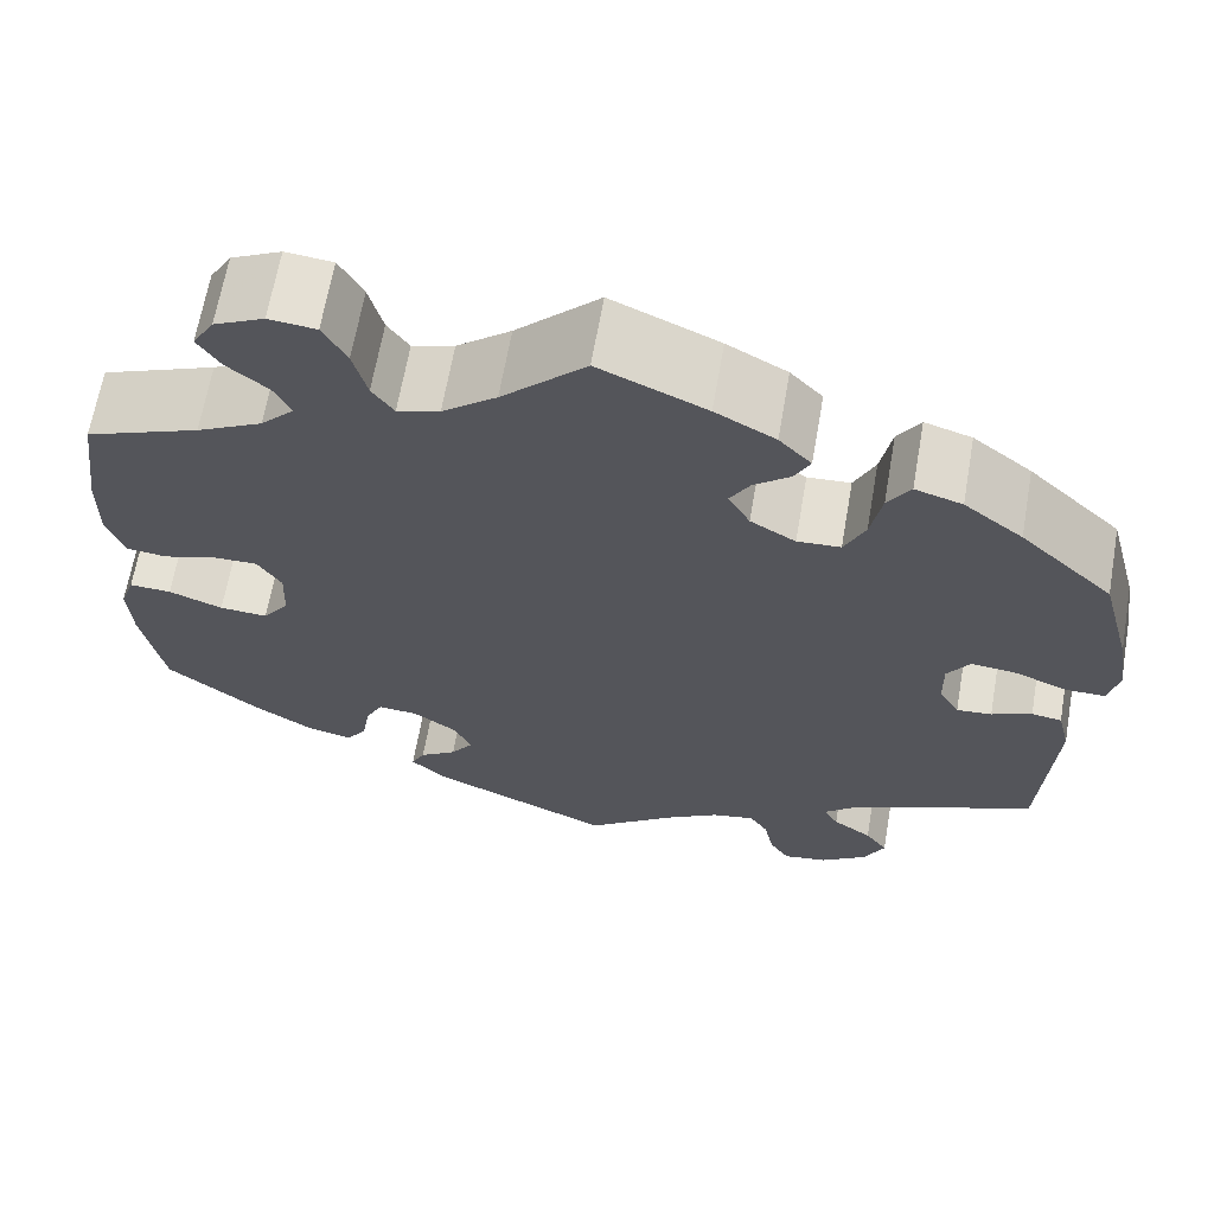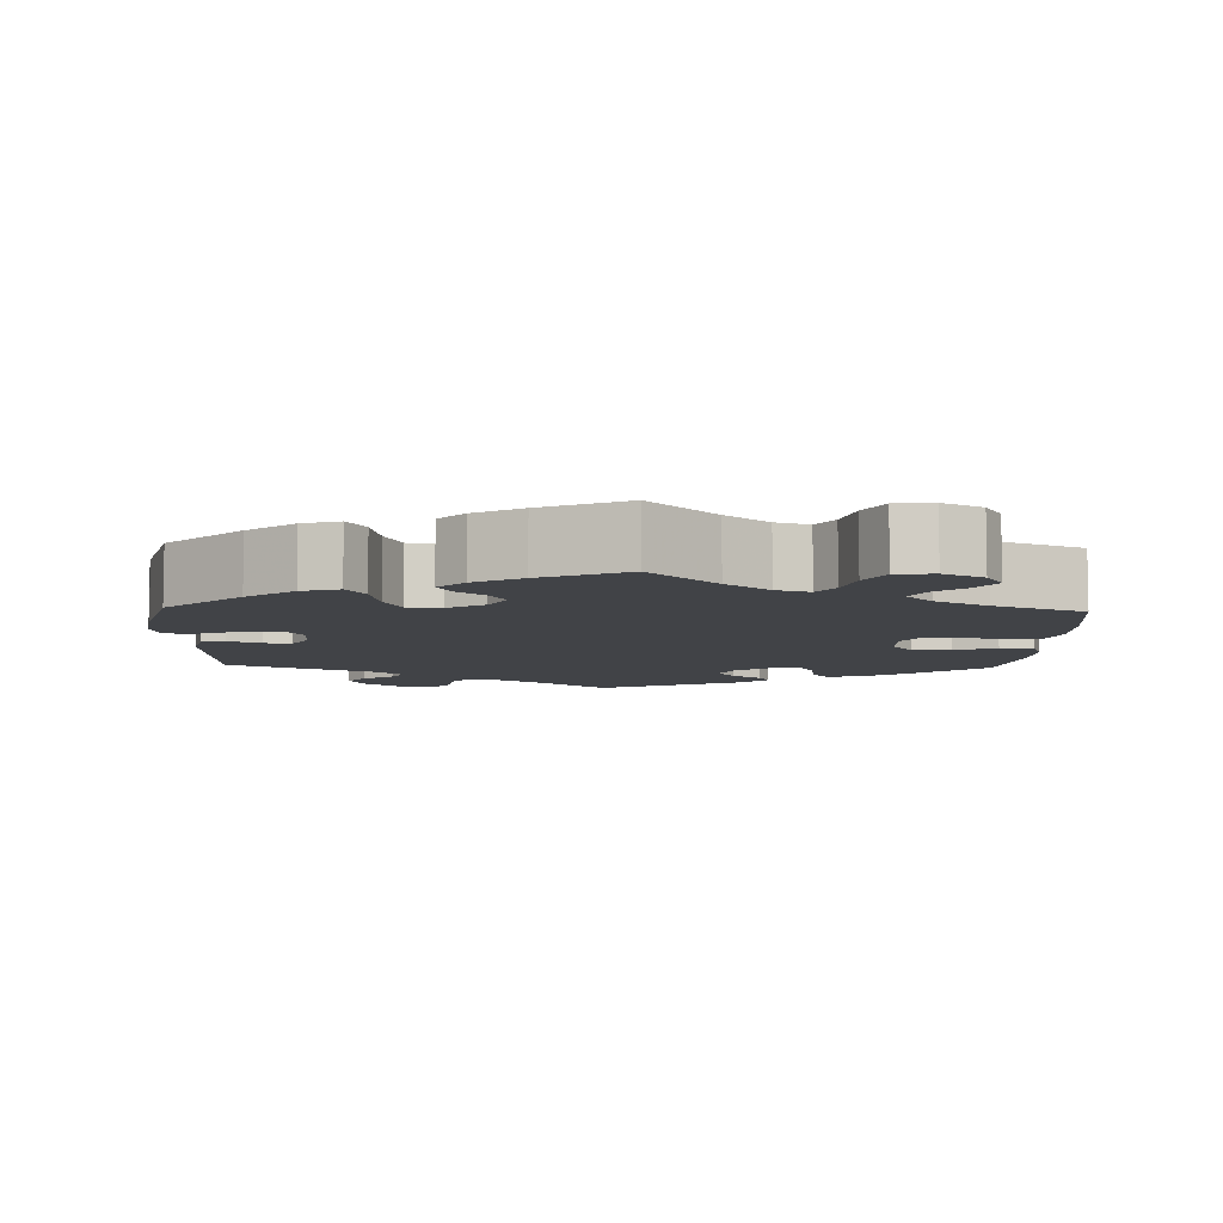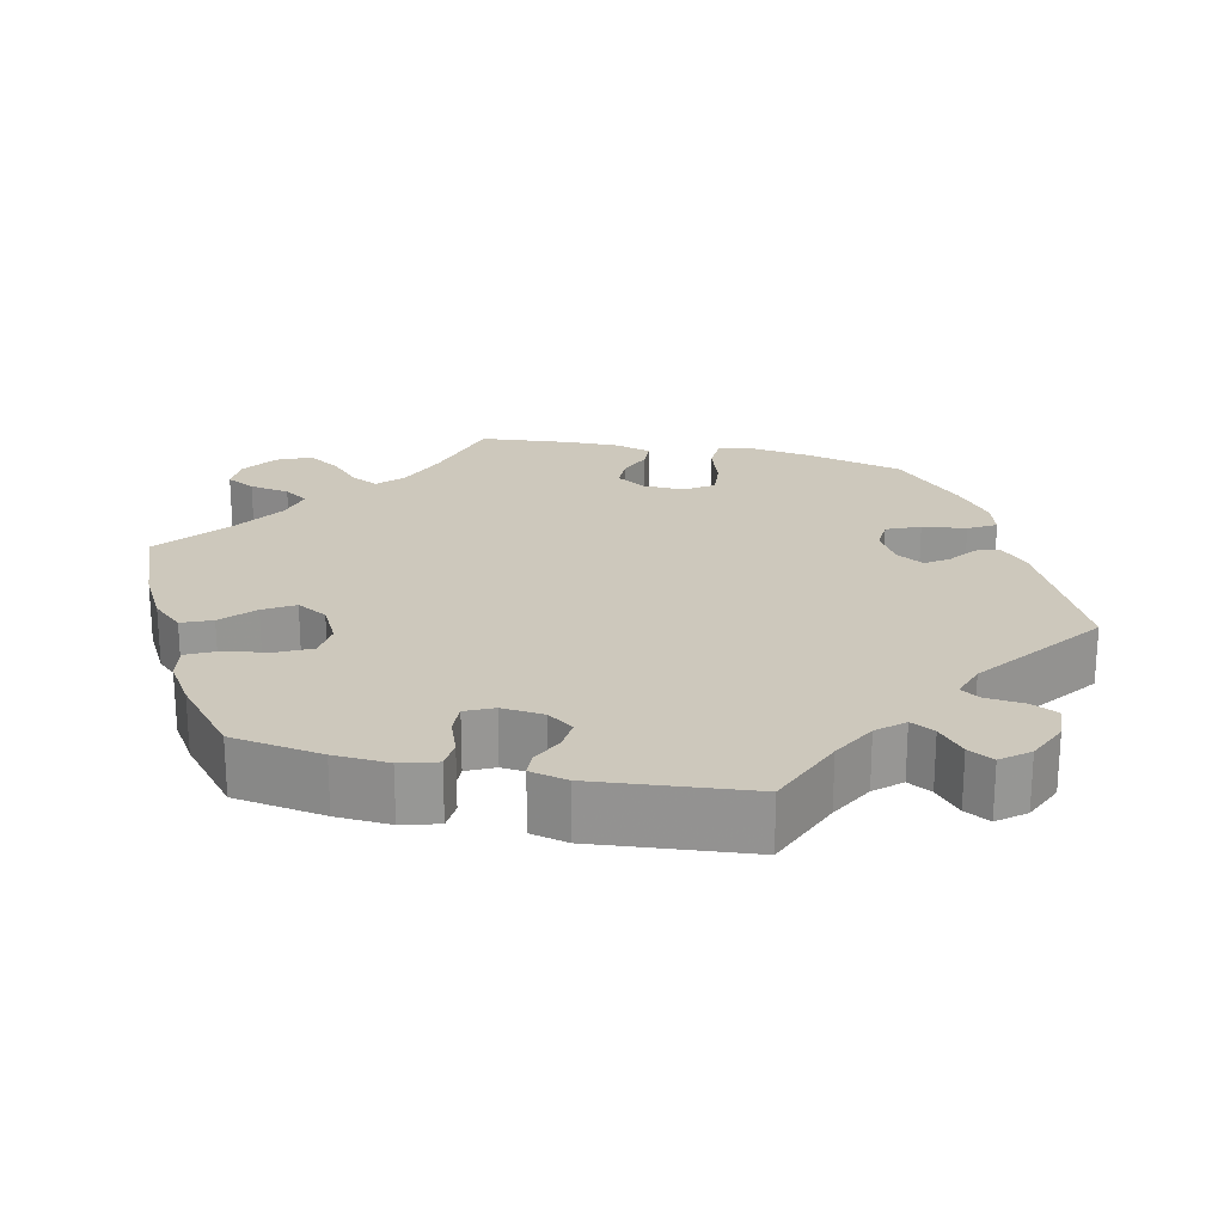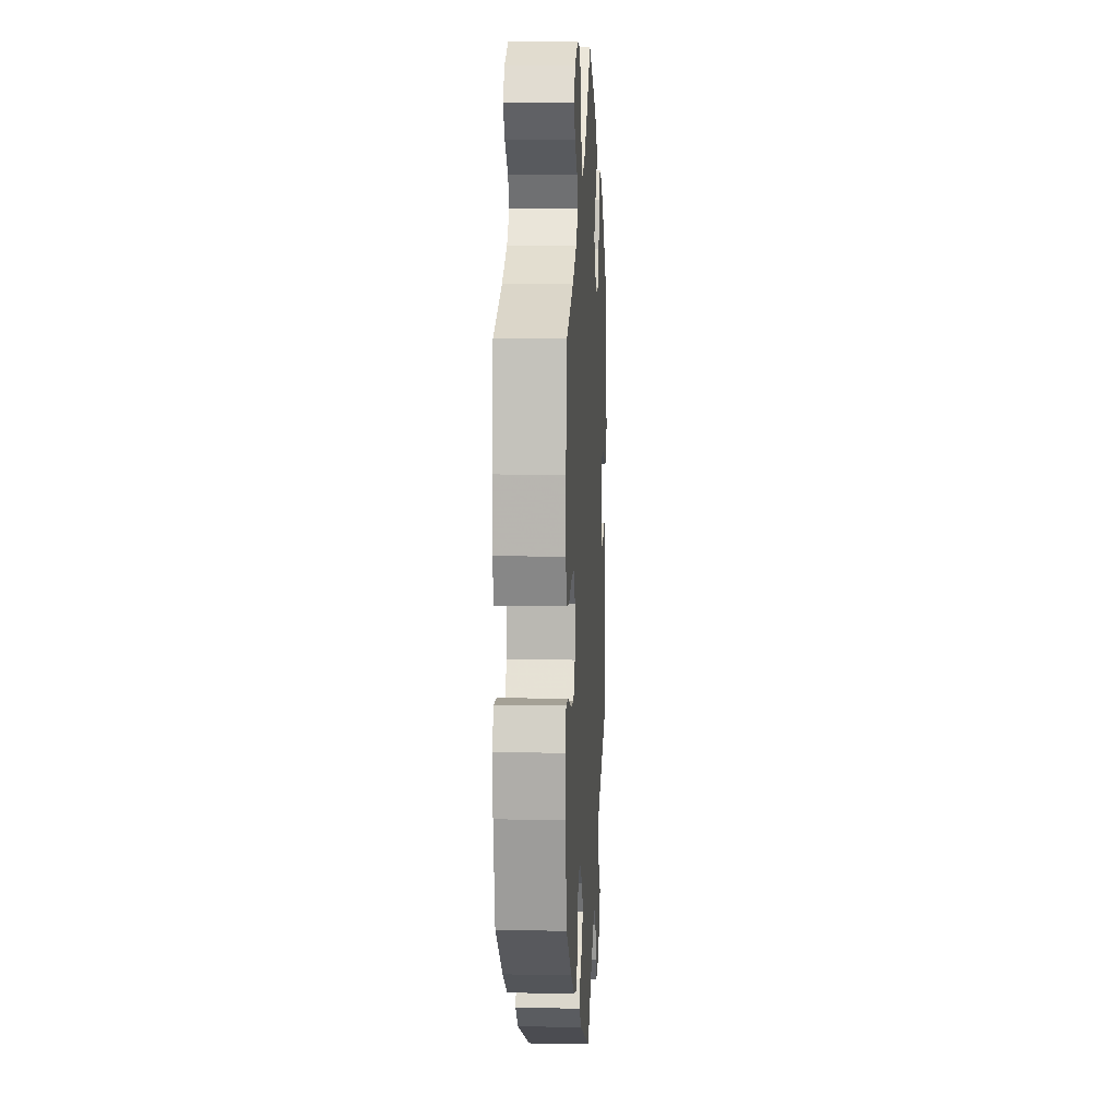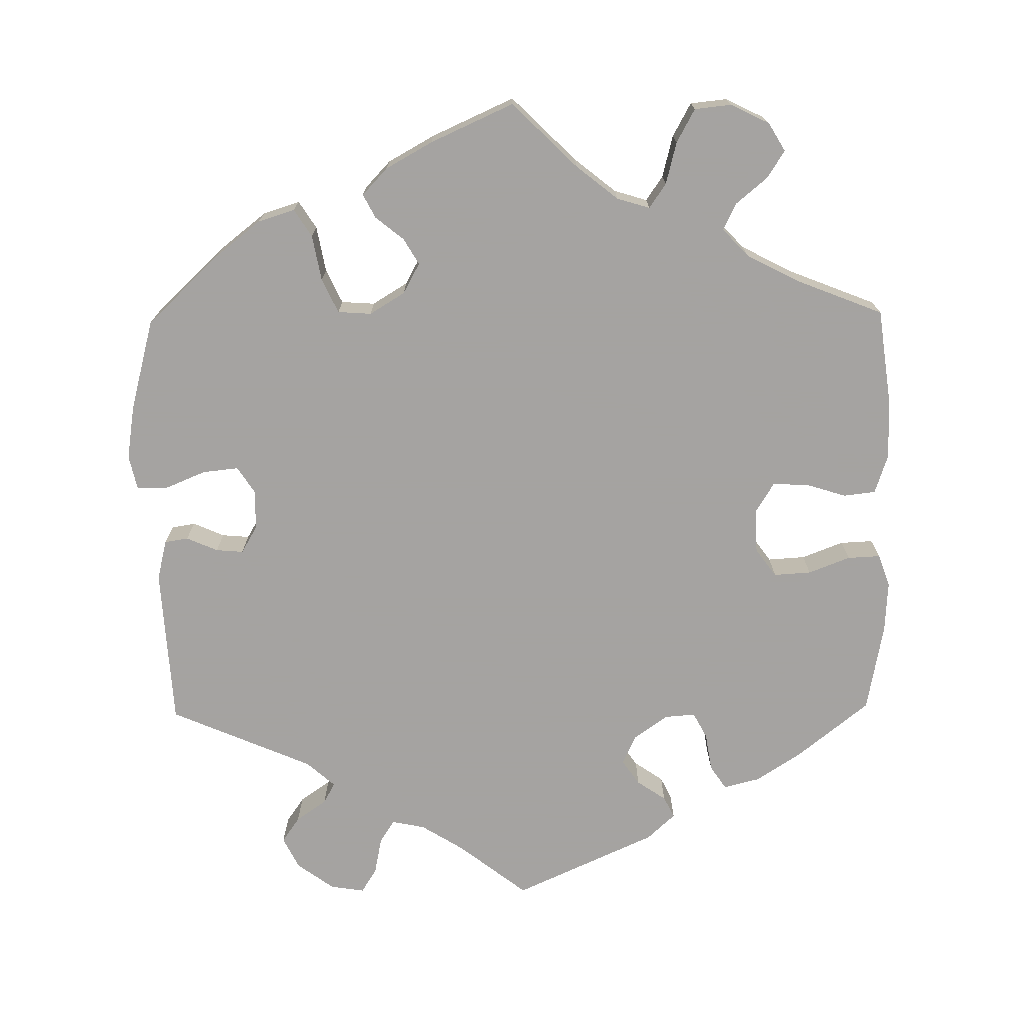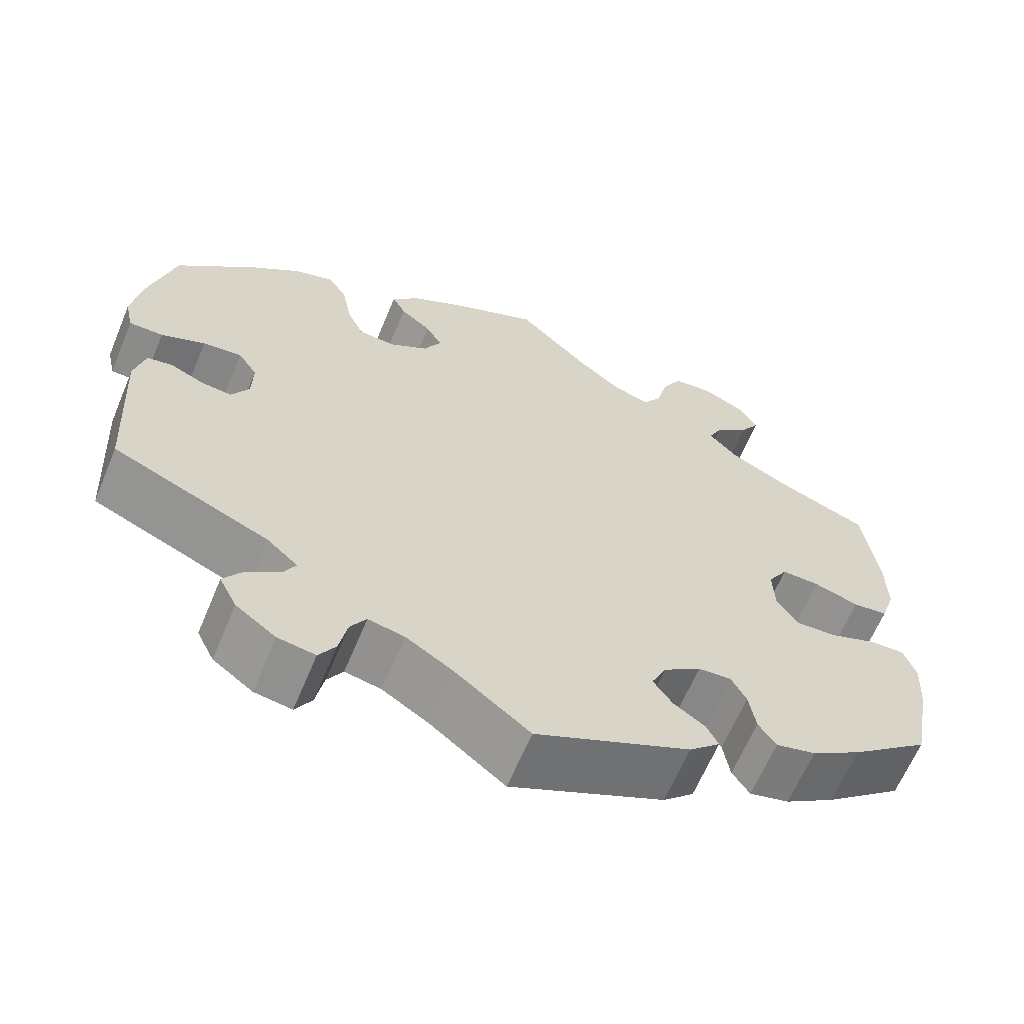
<metadata>
{"format":"obj","ext":"obj","renderer":"f3d","projection":"perspective","resolution":1024,"background":"white","views":[{"elev":65.4,"azim":-170.1,"up":"+Z"},{"elev":-7.3,"azim":-2.0,"up":"+Y"},{"elev":22.2,"azim":162.9,"up":"+Y"},{"elev":8.8,"azim":93.1,"up":"+Z"},{"elev":-73.1,"azim":0.8,"up":"+Y"},{"elev":-63.7,"azim":-22.6,"up":"+Z"}]}
</metadata>
<code>
v 0.517 0.07 0.162
v 0.518 0.07 0.084
v 0.501 0.07 0.033
v 0.459 0.07 0.028
v 0.405 0.07 0.045
v 0.359 0.07 0.046
v 0.335 0.07 0.007
v 0.337 0.07 -0.051
v 0.364 0.07 -0.088
v 0.413 0.07 -0.085
v 0.468 0.07 -0.064
v 0.511 0.07 -0.062
v 0.526 0.07 -0.105
v 0.522 0.07 -0.172
v 0.5 0.07 -0.289
v 0.406 0.07 -0.364
v 0.346 0.07 -0.403
v 0.298 0.07 -0.415
v 0.277 0.07 -0.384
v 0.269 0.07 -0.334
v 0.251 0.07 -0.3
v 0.211 0.07 -0.303
v 0.166 0.07 -0.335
v 0.148 0.07 -0.373
v 0.171 0.07 -0.406
v 0.209 0.07 -0.432
v 0.223 0.07 -0.46
v 0.186 0.07 -0.494
v 0 0.07 -0.578
v -0.09 0.07 -0.508
v -0.146 0.07 -0.473
v -0.19 0.07 -0.464
v -0.209 0.07 -0.494
v -0.219 0.07 -0.543
v -0.239 0.07 -0.575
v -0.284 0.07 -0.568
v -0.332 0.07 -0.533
v -0.353 0.07 -0.491
v -0.33 0.07 -0.458
v -0.29 0.07 -0.43
v -0.275 0.07 -0.403
v -0.312 0.07 -0.37
v -0.5 0.07 -0.289
v -0.512 0.07 -0.08
v -0.499 0.07 -0.027
v -0.468 0.07 -0.022
v -0.427 0.07 -0.04
v -0.391 0.07 -0.043
v -0.37 0.07 -0.007
v -0.369 0.07 0.045
v -0.392 0.07 0.08
v -0.439 0.07 0.075
v -0.492 0.07 0.053
v -0.533 0.07 0.053
v -0.543 0.07 0.098
v -0.532 0.07 0.169
v -0.5 0.07 0.289
v -0.405 0.07 0.379
v -0.345 0.07 0.426
v -0.297 0.07 0.441
v -0.274 0.07 0.405
v -0.263 0.07 0.345
v -0.242 0.07 0.3
v -0.198 0.07 0.297
v -0.152 0.07 0.325
v -0.13 0.07 0.365
v -0.15 0.07 0.399
v -0.187 0.07 0.429
v -0.203 0.07 0.46
v -0.17 0.07 0.495
v -0.109 0.07 0.529
v 0 0.07 0.578
v 0.085 0.07 0.494
v 0.14 0.07 0.45
v 0.183 0.07 0.437
v 0.205 0.07 0.469
v 0.219 0.07 0.524
v 0.243 0.07 0.568
v 0.291 0.07 0.573
v 0.342 0.07 0.548
v 0.364 0.07 0.511
v 0.341 0.07 0.475
v 0.3 0.07 0.441
v 0.283 0.07 0.406
v 0.317 0.07 0.37
v 0.384 0.07 0.335
v 0.5 0.07 0.289
v 0.517 0 0.162
v 0.518 0 0.084
v 0.501 0 0.033
v 0.459 0 0.028
v 0.405 0 0.045
v 0.359 0 0.046
v 0.335 0 0.007
v 0.337 0 -0.051
v 0.364 0 -0.088
v 0.413 0 -0.085
v 0.468 0 -0.064
v 0.511 0 -0.062
v 0.526 0 -0.105
v 0.522 0 -0.172
v 0.5 0 -0.289
v 0.406 0 -0.364
v 0.346 0 -0.403
v 0.298 0 -0.415
v 0.277 0 -0.384
v 0.269 0 -0.334
v 0.251 0 -0.3
v 0.211 0 -0.303
v 0.166 0 -0.335
v 0.148 0 -0.373
v 0.171 0 -0.406
v 0.209 0 -0.432
v 0.223 0 -0.46
v 0.186 0 -0.494
v 0 0 -0.578
v -0.09 0 -0.508
v -0.146 0 -0.473
v -0.19 0 -0.464
v -0.209 0 -0.494
v -0.219 0 -0.543
v -0.239 0 -0.575
v -0.284 0 -0.568
v -0.332 0 -0.533
v -0.353 0 -0.491
v -0.33 0 -0.458
v -0.29 0 -0.43
v -0.275 0 -0.403
v -0.312 0 -0.37
v -0.5 0 -0.289
v -0.512 0 -0.08
v -0.499 0 -0.027
v -0.468 0 -0.022
v -0.427 0 -0.04
v -0.391 0 -0.043
v -0.37 0 -0.007
v -0.369 0 0.045
v -0.392 0 0.08
v -0.439 0 0.075
v -0.492 0 0.053
v -0.533 0 0.053
v -0.543 0 0.098
v -0.532 0 0.169
v -0.5 0 0.289
v -0.405 0 0.379
v -0.345 0 0.426
v -0.297 0 0.441
v -0.274 0 0.405
v -0.263 0 0.345
v -0.242 0 0.3
v -0.198 0 0.297
v -0.152 0 0.325
v -0.13 0 0.365
v -0.15 0 0.399
v -0.187 0 0.429
v -0.203 0 0.46
v -0.17 0 0.495
v -0.109 0 0.529
v 0 0 0.578
v 0.085 0 0.494
v 0.14 0 0.45
v 0.183 0 0.437
v 0.205 0 0.469
v 0.219 0 0.524
v 0.243 0 0.568
v 0.291 0 0.573
v 0.342 0 0.548
v 0.364 0 0.511
v 0.341 0 0.475
v 0.3 0 0.441
v 0.283 0 0.406
v 0.317 0 0.37
v 0.384 0 0.335
v 0.5 0 0.289
f 86 87 1 2
f 85 86 2 3
f 84 85 3 4
f 80 81 82 83
f 80 83 84
f 79 80 84
f 76 77 78 79
f 75 76 79 84
f 74 75 84 4
f 70 71 72 73
f 67 68 69 70
f 66 67 70 73
f 65 66 73 74
f 59 60 61 62
f 59 62 63
f 58 59 63
f 57 58 63
f 56 57 63 64
f 52 53 54 55
f 51 52 55 56
f 44 45 46 47
f 42 43 44 47
f 41 42 47 48
f 37 38 39 40
f 37 40 41
f 36 37 41
f 33 34 35 36
f 32 33 36 41
f 31 32 41 48
f 27 28 29 30
f 25 26 27 30
f 24 25 30 31
f 23 24 31 48
f 17 18 19 20
f 17 20 21
f 16 17 21
f 15 16 21
f 14 15 21
f 13 14 21 22
f 10 11 12 13
f 9 10 13 22
f 65 74 4 5
f 64 65 5 6
f 51 56 64 6
f 50 51 6 7
f 49 50 7 8
f 22 23 48 49
f 8 9 22 49
f 89 88 174 173
f 90 89 173 172
f 91 90 172 171
f 170 169 168 167
f 171 170 167
f 171 167 166
f 166 165 164 163
f 171 166 163 162
f 91 171 162 161
f 160 159 158 157
f 157 156 155 154
f 160 157 154 153
f 161 160 153 152
f 149 148 147 146
f 150 149 146
f 150 146 145
f 150 145 144
f 151 150 144 143
f 142 141 140 139
f 143 142 139 138
f 134 133 132 131
f 134 131 130 129
f 135 134 129 128
f 127 126 125 124
f 128 127 124
f 128 124 123
f 123 122 121 120
f 128 123 120 119
f 135 128 119 118
f 117 116 115 114
f 117 114 113 112
f 118 117 112 111
f 135 118 111 110
f 107 106 105 104
f 108 107 104
f 108 104 103
f 108 103 102
f 108 102 101
f 109 108 101 100
f 100 99 98 97
f 109 100 97 96
f 92 91 161 152
f 93 92 152 151
f 93 151 143 138
f 94 93 138 137
f 95 94 137 136
f 136 135 110 109
f 136 109 96 95
f 1 88 89 2
f 2 89 90 3
f 3 90 91 4
f 4 91 92 5
f 5 92 93 6
f 6 93 94 7
f 7 94 95 8
f 8 95 96 9
f 9 96 97 10
f 10 97 98 11
f 11 98 99 12
f 12 99 100 13
f 13 100 101 14
f 14 101 102 15
f 15 102 103 16
f 16 103 104 17
f 17 104 105 18
f 18 105 106 19
f 19 106 107 20
f 20 107 108 21
f 21 108 109 22
f 22 109 110 23
f 23 110 111 24
f 24 111 112 25
f 25 112 113 26
f 26 113 114 27
f 27 114 115 28
f 28 115 116 29
f 29 116 117 30
f 30 117 118 31
f 31 118 119 32
f 32 119 120 33
f 33 120 121 34
f 34 121 122 35
f 35 122 123 36
f 36 123 124 37
f 37 124 125 38
f 38 125 126 39
f 39 126 127 40
f 40 127 128 41
f 41 128 129 42
f 42 129 130 43
f 43 130 131 44
f 44 131 132 45
f 45 132 133 46
f 46 133 134 47
f 47 134 135 48
f 48 135 136 49
f 49 136 137 50
f 50 137 138 51
f 51 138 139 52
f 52 139 140 53
f 53 140 141 54
f 54 141 142 55
f 55 142 143 56
f 56 143 144 57
f 57 144 145 58
f 58 145 146 59
f 59 146 147 60
f 60 147 148 61
f 61 148 149 62
f 62 149 150 63
f 63 150 151 64
f 64 151 152 65
f 65 152 153 66
f 66 153 154 67
f 67 154 155 68
f 68 155 156 69
f 69 156 157 70
f 70 157 158 71
f 71 158 159 72
f 72 159 160 73
f 73 160 161 74
f 74 161 162 75
f 75 162 163 76
f 76 163 164 77
f 77 164 165 78
f 78 165 166 79
f 79 166 167 80
f 80 167 168 81
f 81 168 169 82
f 82 169 170 83
f 83 170 171 84
f 84 171 172 85
f 85 172 173 86
f 86 173 174 87
f 87 174 88 1

</code>
